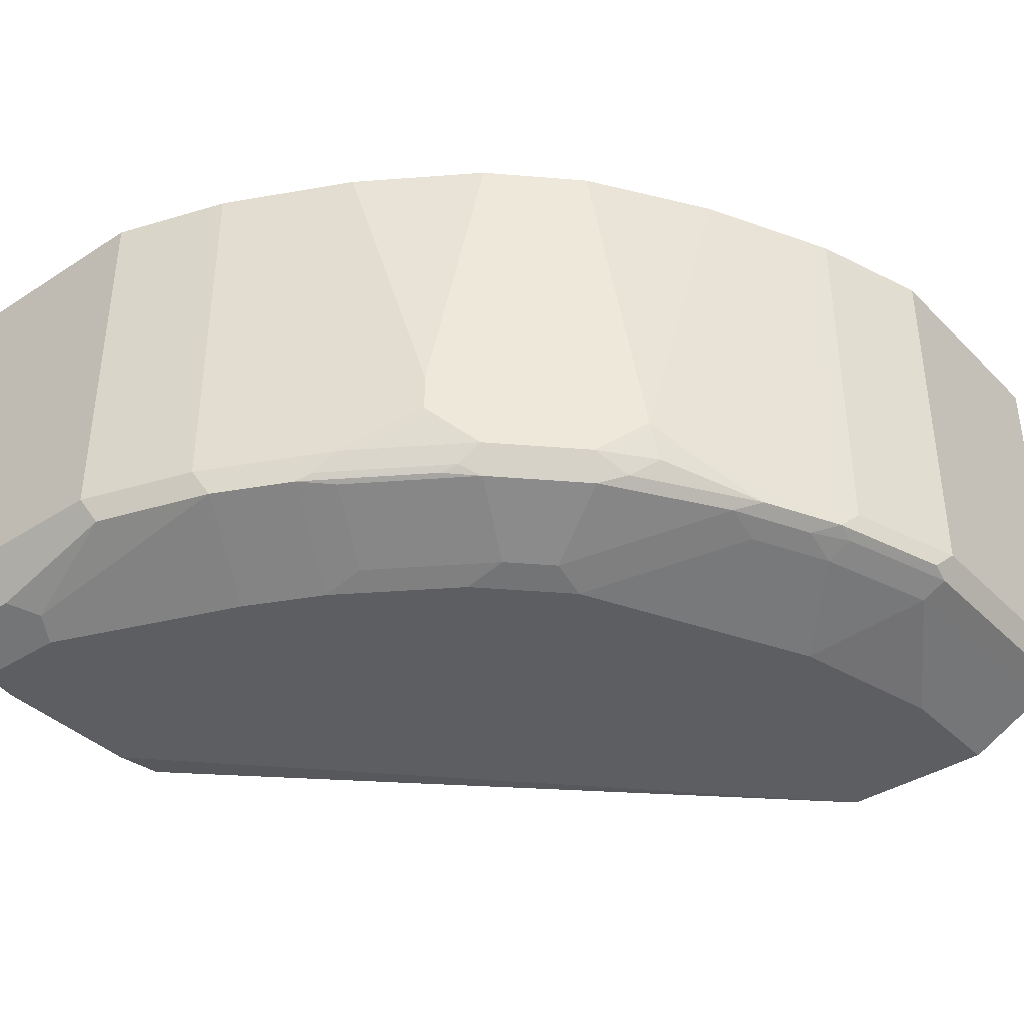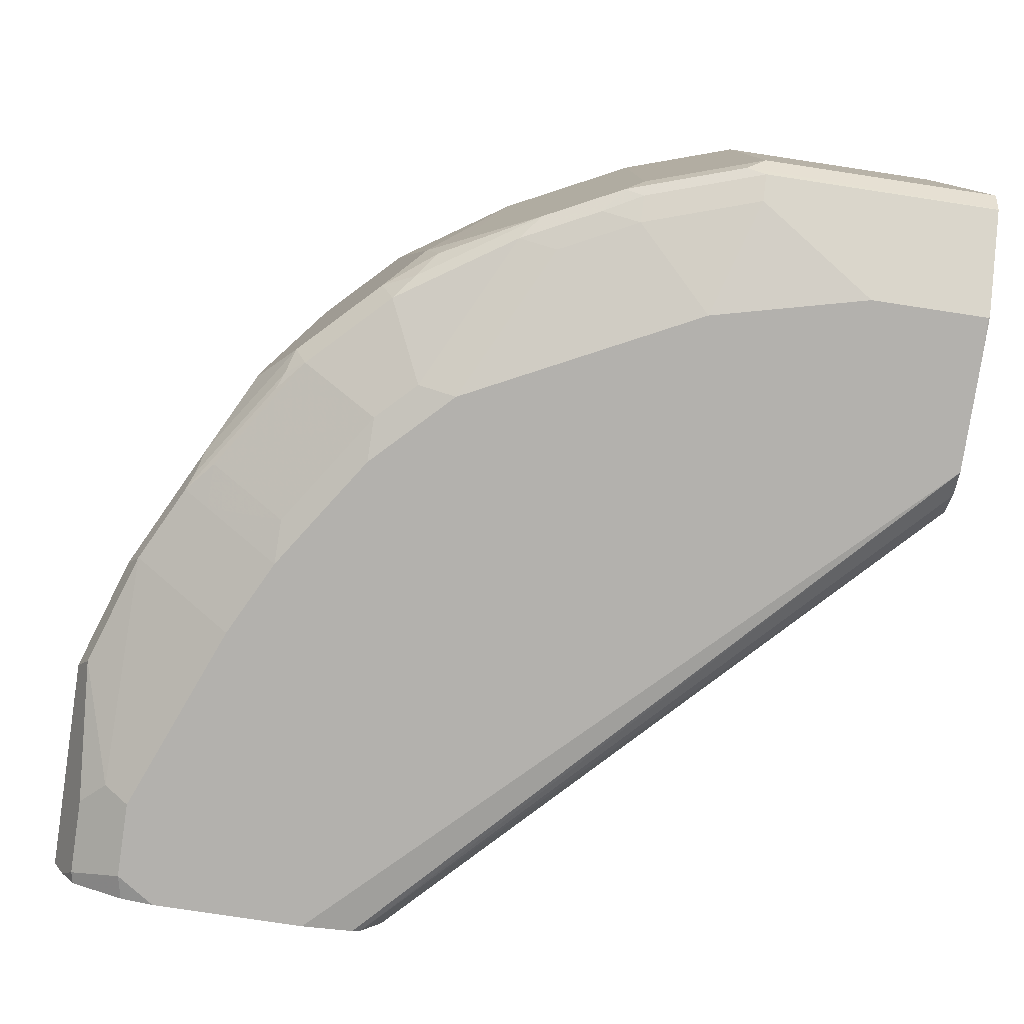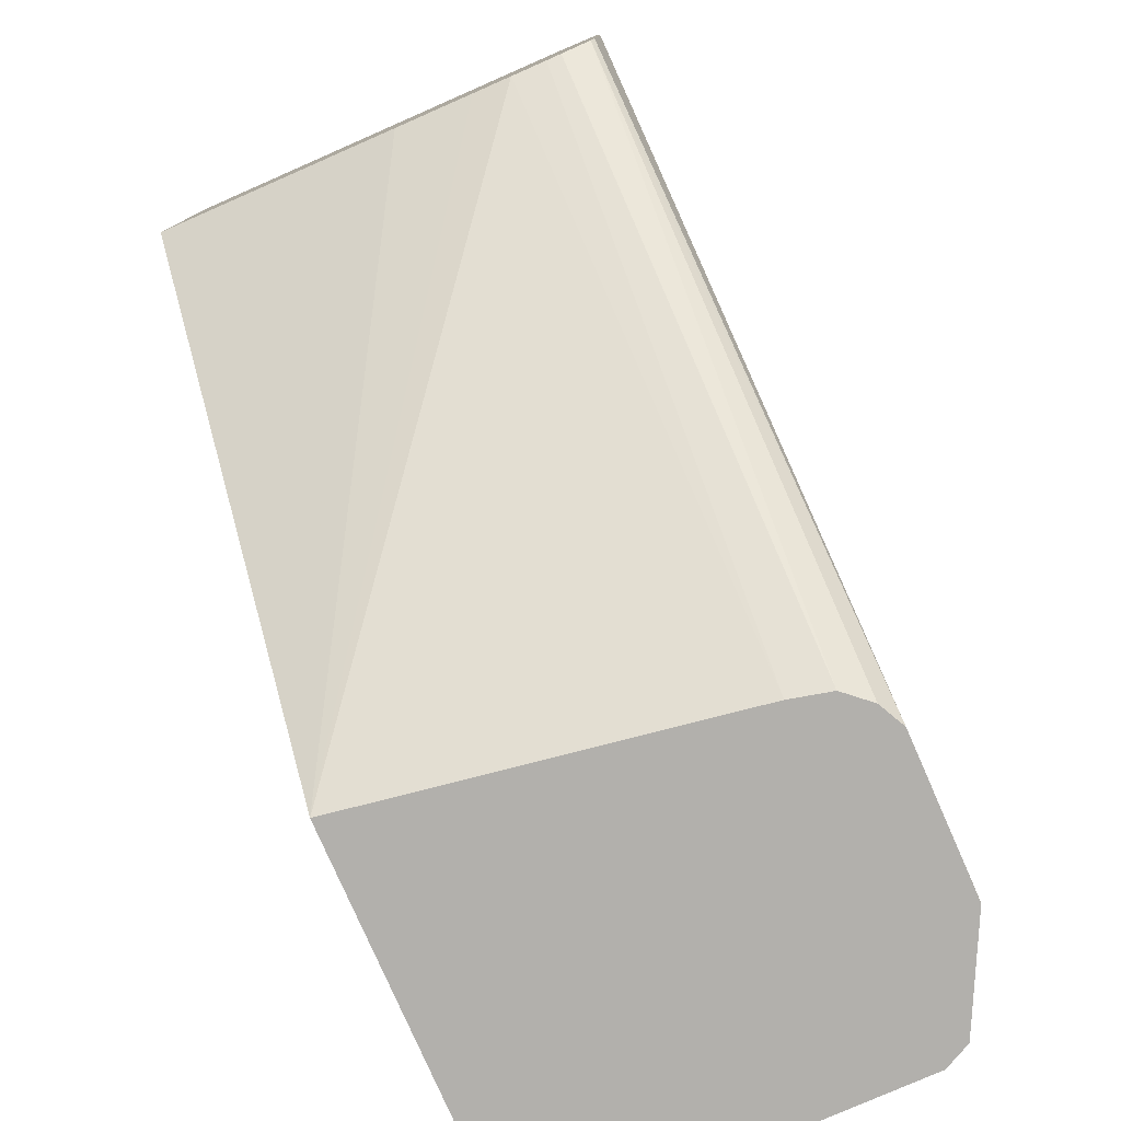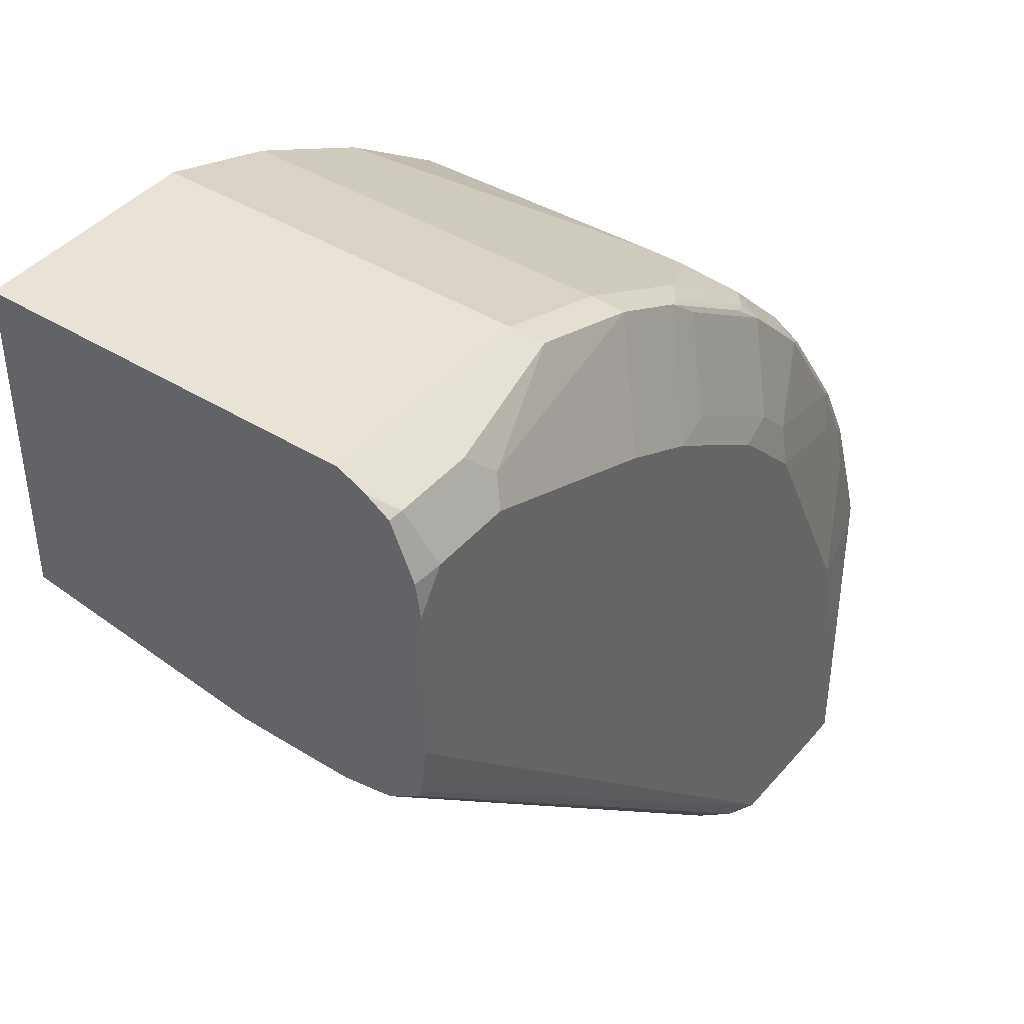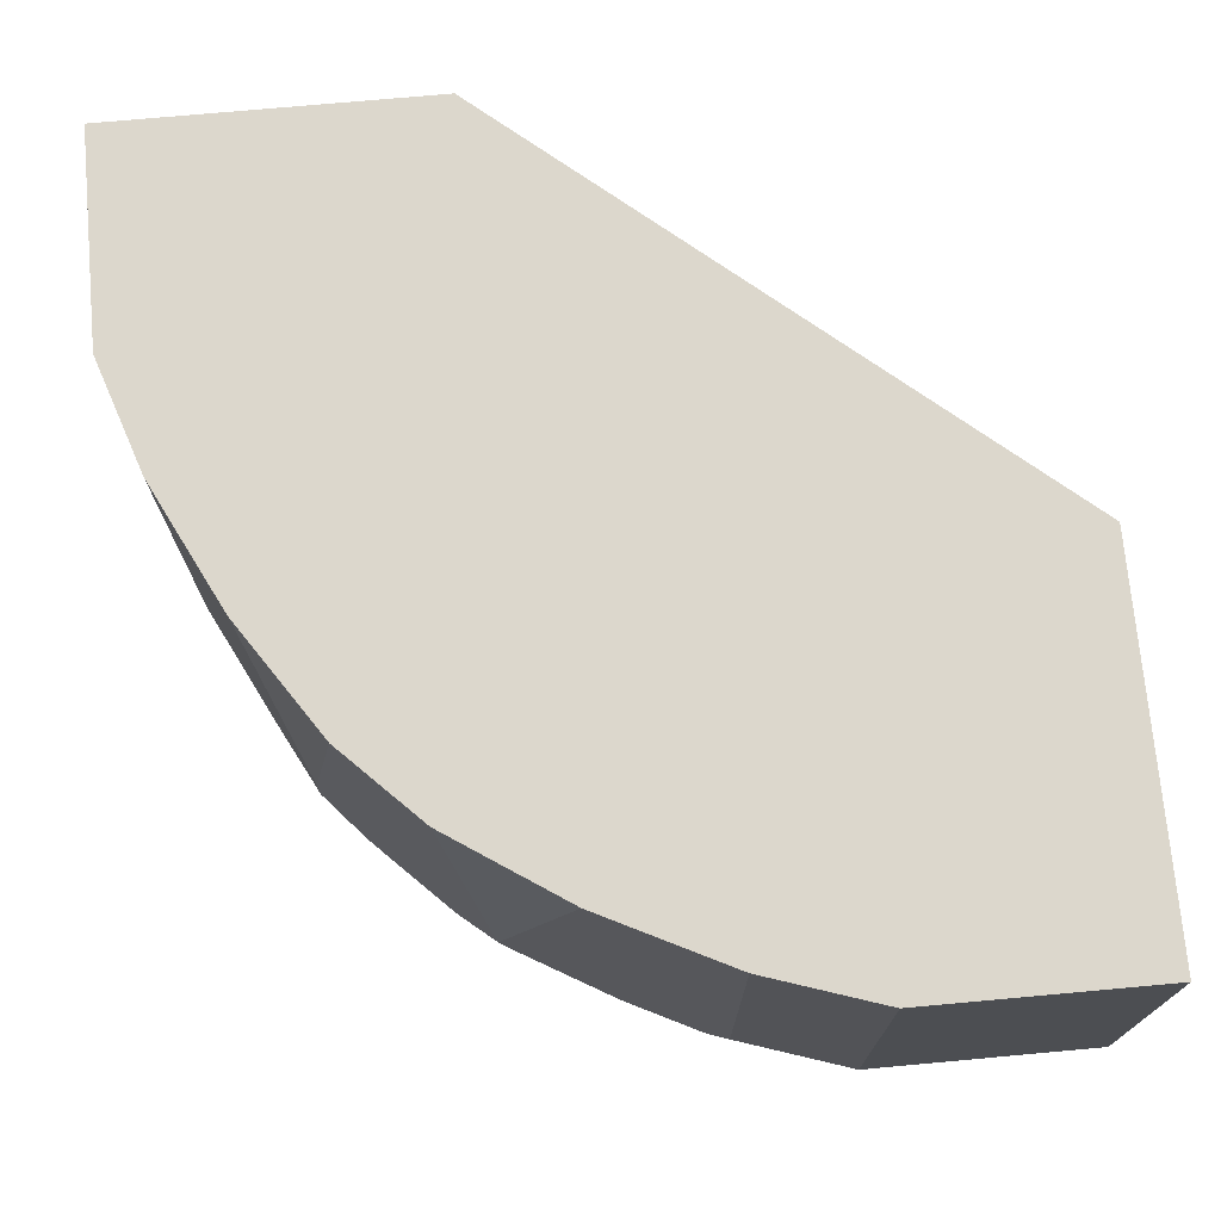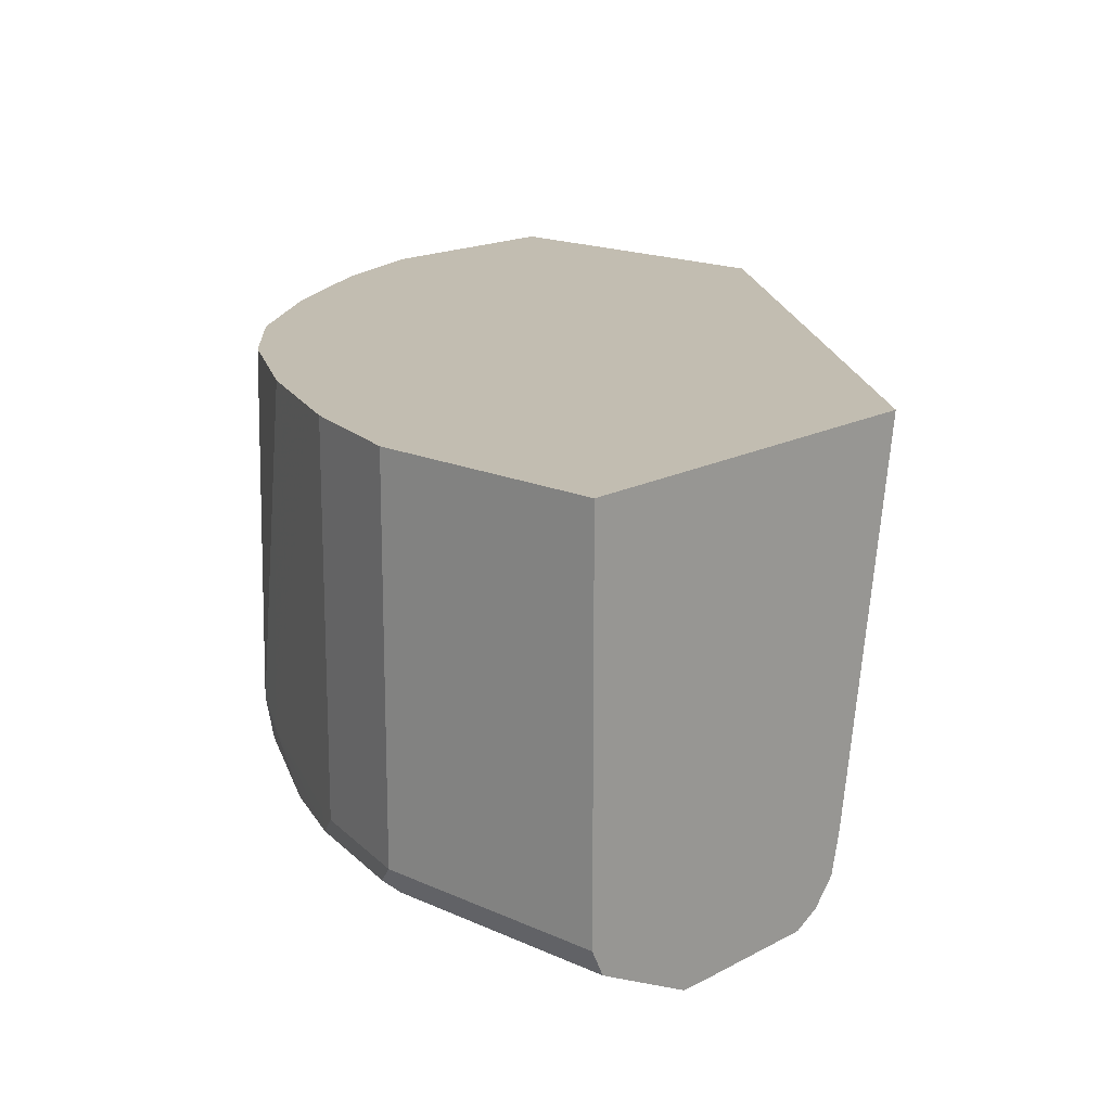
<metadata>
{"format":"obj","ext":"obj","renderer":"f3d","projection":"perspective","resolution":1024,"background":"white","views":[{"elev":-38.5,"azim":39.1,"up":"+Y"},{"elev":-79.2,"azim":81.4,"up":"+Y"},{"elev":-78.7,"azim":-66.3,"up":"+Z"},{"elev":41.9,"azim":-53.2,"up":"+Z"},{"elev":72.9,"azim":84.8,"up":"+Y"},{"elev":16.8,"azim":132.7,"up":"+Y"}]}
</metadata>
<code>
v -0.01291 -0.8623 0.4116
v 0.09803 -0.8623 0.4116
v -0.01291 -0.6737 0.4116
v -0.01291 -0.8752 0.4051
v 0.09803 -0.6737 0.4116
v 0.1046 -0.8754 0.405
v 0.1568 -0.8623 0.392
v -0.01291 -0.6737 0.2463
v -0.01291 -0.8757 0.4049
v -0.006516 -0.8885 0.3985
v 0.03267 -0.8885 0.3985
v 0.1568 -0.6737 0.392
v 0.04576 -0.895 0.3854
v 0.1633 -0.8754 0.3854
v 0.183 -0.8623 0.3789
v -0.01291 -0.7968 0.2289
v 0.2146 -0.6737 -0.02028
v -0.01291 -0.8872 0.3972
v 7.67e-06 -0.9015 0.3723
v 0.183 -0.6737 0.3789
v 0.03923 -0.9015 0.3723
v 0.1568 -0.8819 0.3723
v 0.196 -0.8819 0.3528
v 0.2025 -0.8754 0.3658
v 0.2091 -0.8623 0.3658
v 0.2613 -0.8427 0.3397
v -0.01291 -0.8167 0.2288
v 0.4116 -0.6737 -0.02028
v 0.2453 -0.8623 -0.02028
v -0.01291 -0.8559 0.2287
v -0.01291 -0.8363 0.2287
v -0.01291 -0.899 0.3698
v -0.01291 -0.9015 0.3528
v 0.2613 -0.8231 0.3397
v 0.2091 -0.6737 0.3658
v 0.1372 -0.9015 0.3332
v 0.218 -0.877 0.3528
v 0.1764 -0.9015 0.3135
v 0.183 -0.895 0.3266
v 0.1985 -0.8966 0.3135
v 0.2613 -0.8754 0.3266
v 0.2695 -0.8721 0.3234
v 0.24 -0.8721 0.343
v 0.2107 -0.8721 0.3625
v 0.2221 -0.8623 0.3593
v 0.2809 -0.8623 0.3201
v 0.3201 -0.8623 0.2809
v 0.4116 -0.8623 -0.02028
v 0.4116 -0.6737 0.098
v 0.2501 -0.8825 -0.02028
v -0.01291 -0.8811 0.2336
v -0.01291 -0.8736 0.2319
v -0.01291 -0.9015 0.2744
v 0.3201 -0.6737 0.2809
v 0.2809 -0.6737 0.3201
v 0.2221 -0.6737 0.3593
v 0.2172 -0.6737 0.3617
v 0.2572 -0.8966 0.2744
v 0.2768 -0.877 0.3135
v 0.2351 -0.9015 0.2744
v 0.2964 -0.877 0.294
v 0.316 -0.877 0.2744
v 0.3283 -0.8721 0.2646
v 0.3405 -0.8623 0.2547
v 0.3397 -0.8427 0.2613
v 0.4116 -0.8623 0.098
v 0.4067 -0.8721 0.1078
v 0.4053 -0.8749 -0.02028
v 0.392 -0.6737 0.1568
v 0.2613 -0.895 -0.02028
v -0.01291 -0.8961 0.2439
v -0.01291 -0.8982 0.2481
v 0.2744 -0.9015 -0.02028
v 0.3593 -0.6737 0.2221
v 0.2744 -0.9015 0.2352
v 0.2768 -0.8966 0.2547
v 0.3552 -0.877 0.2156
v 0.3674 -0.8721 0.2057
v 0.3479 -0.8525 0.245
v 0.392 -0.8623 0.1568
v 0.3854 -0.8754 0.1568
v 0.405 -0.8754 0.098
v 0.3871 -0.8721 0.1666
v 0.405 -0.8754 -0.02028
v 0.3854 -0.6737 0.1699
v 0.3332 -0.9015 -0.02028
v 0.3699 -0.6737 0.2008
v 0.3332 -0.9015 0.1176
v 0.3723 -0.8819 0.1568
v 0.3527 -0.8819 0.196
v 0.3748 -0.877 0.1764
v 0.3593 -0.8623 0.2221
v 0.3854 -0.8623 0.1699
v 0.392 -0.8819 0.098
v 0.3924 -0.8817 -0.02028
v 0.3527 -0.9013 -0.02028
v 0.3527 -0.9015 -0.01956
v 0.3527 -0.9015 0.0392
v 0.3658 -0.895 0.0392
v 0.3658 -0.895 -0.01956
v 0.3534 -0.9012 -0.02028
f 43 45 44
f 46 59 61
f 47 65 54
f 43 46 45
f 46 61 47
f 47 61 62
f 47 62 63
f 47 63 64
f 47 64 65
f 48 66 67
f 53 72 73
f 49 69 80
f 49 80 66
f 50 70 71
f 50 71 51
f 54 65 74
f 58 60 75
f 58 75 76
f 42 46 43
f 58 62 61
f 58 76 62
f 48 67 68
f 42 59 46
f 28 49 66
f 38 58 40
f 24 43 44
f 58 61 59
f 24 44 45
f 24 45 25
f 25 45 26
f 26 45 46
f 26 46 47
f 26 47 54
f 26 54 34
f 28 66 48
f 29 50 51
f 29 51 52
f 29 52 30
f 34 54 55
f 34 55 56
f 34 56 57
f 34 57 35
f 37 40 58
f 37 58 59
f 38 40 39
f 38 60 58
f 41 59 42
f 62 76 77
f 81 94 82
f 62 78 63
f 79 93 85
f 79 85 87
f 80 93 83
f 81 83 91
f 81 91 89
f 81 89 94
f 82 94 95
f 82 95 84
f 86 96 97
f 88 98 94
f 88 94 89
f 89 91 90
f 94 98 99
f 94 99 95
f 95 99 100
f 95 100 101
f 96 101 97
f 97 101 100
f 97 100 99
f 24 42 43
f 97 99 98
f 79 83 93
f 79 92 83
f 78 92 79
f 78 83 92
f 63 78 64
f 64 79 65
f 64 78 79
f 65 79 74
f 66 80 83
f 66 83 67
f 67 81 82
f 67 82 68
f 67 83 81
f 68 82 84
f 62 77 78
f 69 85 93
f 70 73 71
f 71 73 72
f 74 79 87
f 75 88 89
f 75 89 90
f 75 90 77
f 75 77 76
f 77 90 91
f 77 91 83
f 77 83 78
f 69 93 80
f 24 41 42
f 23 39 40
f 24 37 59
f 3 20 35
f 3 35 57
f 3 57 56
f 3 56 55
f 3 55 54
f 3 54 74
f 3 74 87
f 3 87 85
f 3 85 69
f 3 69 49
f 3 49 28
f 3 28 17
f 3 17 8
f 4 9 10
f 4 10 11
f 4 11 6
f 6 11 13
f 6 13 14
f 7 14 15
f 7 15 20
f 7 20 12
f 3 12 20
f 8 17 16
f 3 5 12
f 2 7 12
f 24 59 41
f 1 2 5
f 1 5 3
f 1 3 8
f 1 8 16
f 1 16 27
f 1 27 31
f 1 31 30
f 1 30 52
f 1 52 51
f 1 51 71
f 1 71 72
f 1 72 53
f 1 53 33
f 1 33 32
f 1 32 18
f 1 18 9
f 1 9 4
f 2 4 6
f 2 6 14
f 2 14 7
f 2 12 5
f 9 18 10
f 1 4 2
f 10 19 21
f 17 31 27
f 18 32 19
f 19 32 33
f 19 33 53
f 19 53 73
f 19 73 86
f 19 86 97
f 19 97 98
f 19 98 88
f 19 88 75
f 19 75 60
f 19 38 36
f 19 36 21
f 20 34 35
f 21 36 22
f 22 36 23
f 23 37 24
f 23 36 38
f 23 38 39
f 10 18 19
f 23 40 37
f 17 30 31
f 17 29 30
f 19 60 38
f 17 70 50
f 10 13 11
f 17 50 29
f 13 21 22
f 13 22 14
f 14 22 23
f 14 23 24
f 15 24 25
f 15 25 26
f 15 26 34
f 15 34 20
f 14 24 15
f 17 28 48
f 17 73 70
f 17 86 73
f 16 17 27
f 17 96 86
f 17 101 96
f 10 21 13
f 17 84 95
f 17 68 84
f 17 48 68
f 17 95 101

</code>
